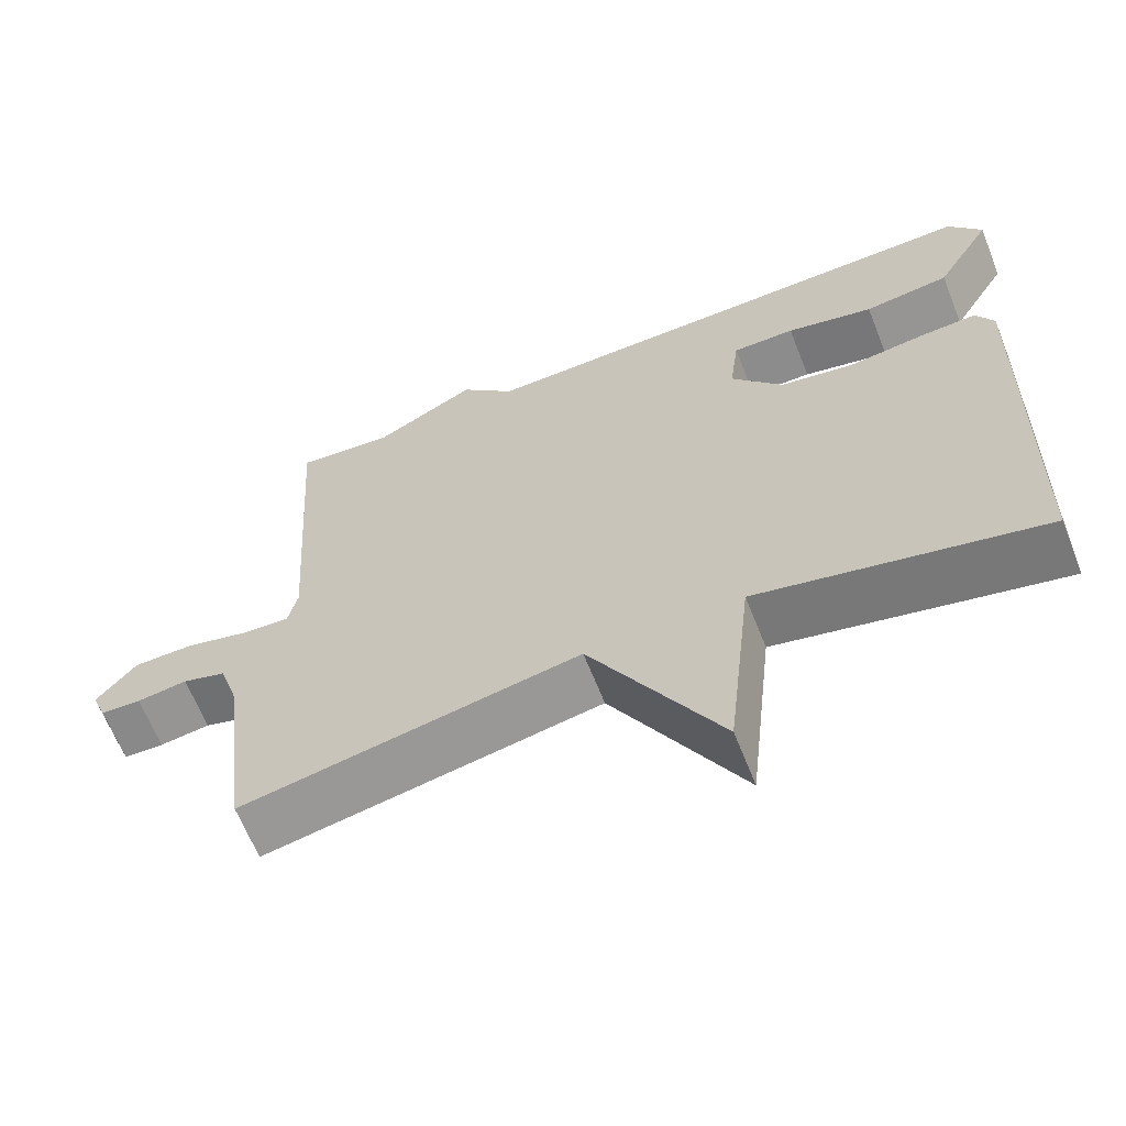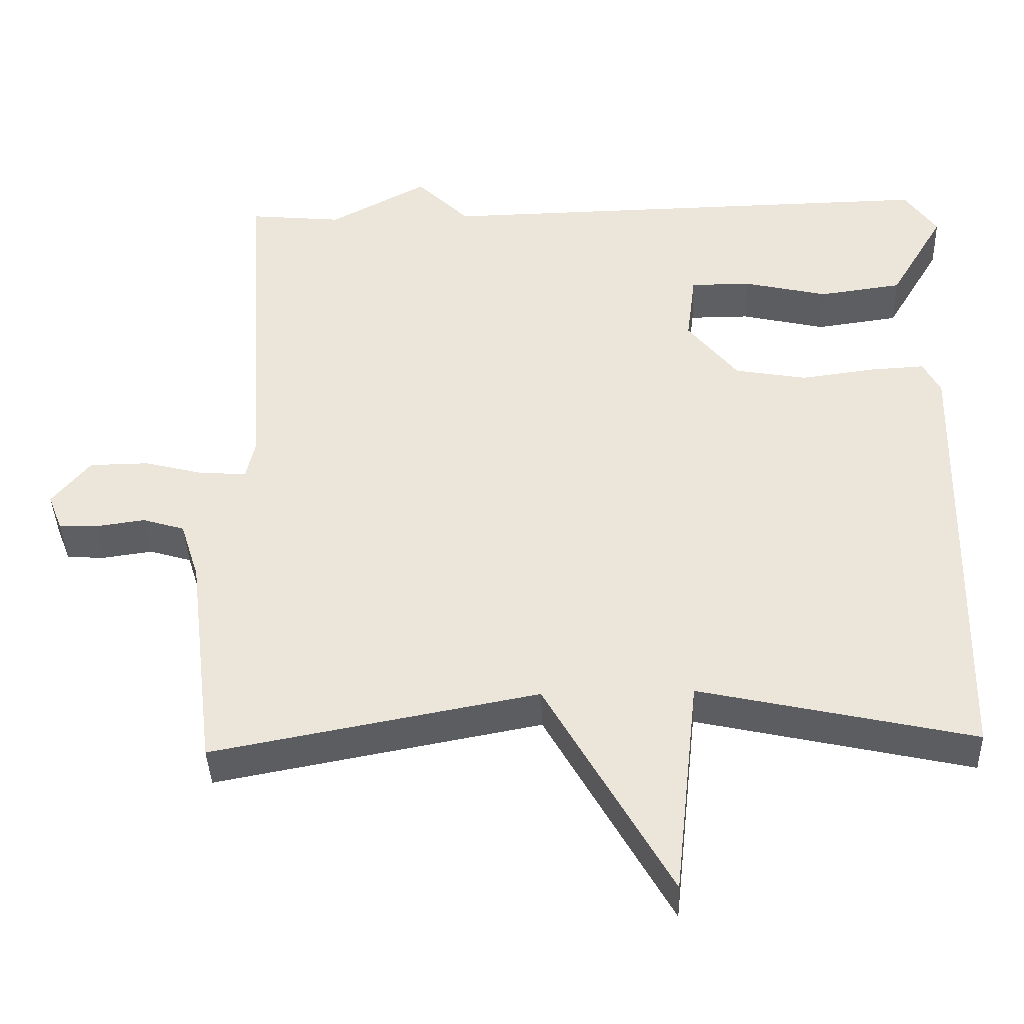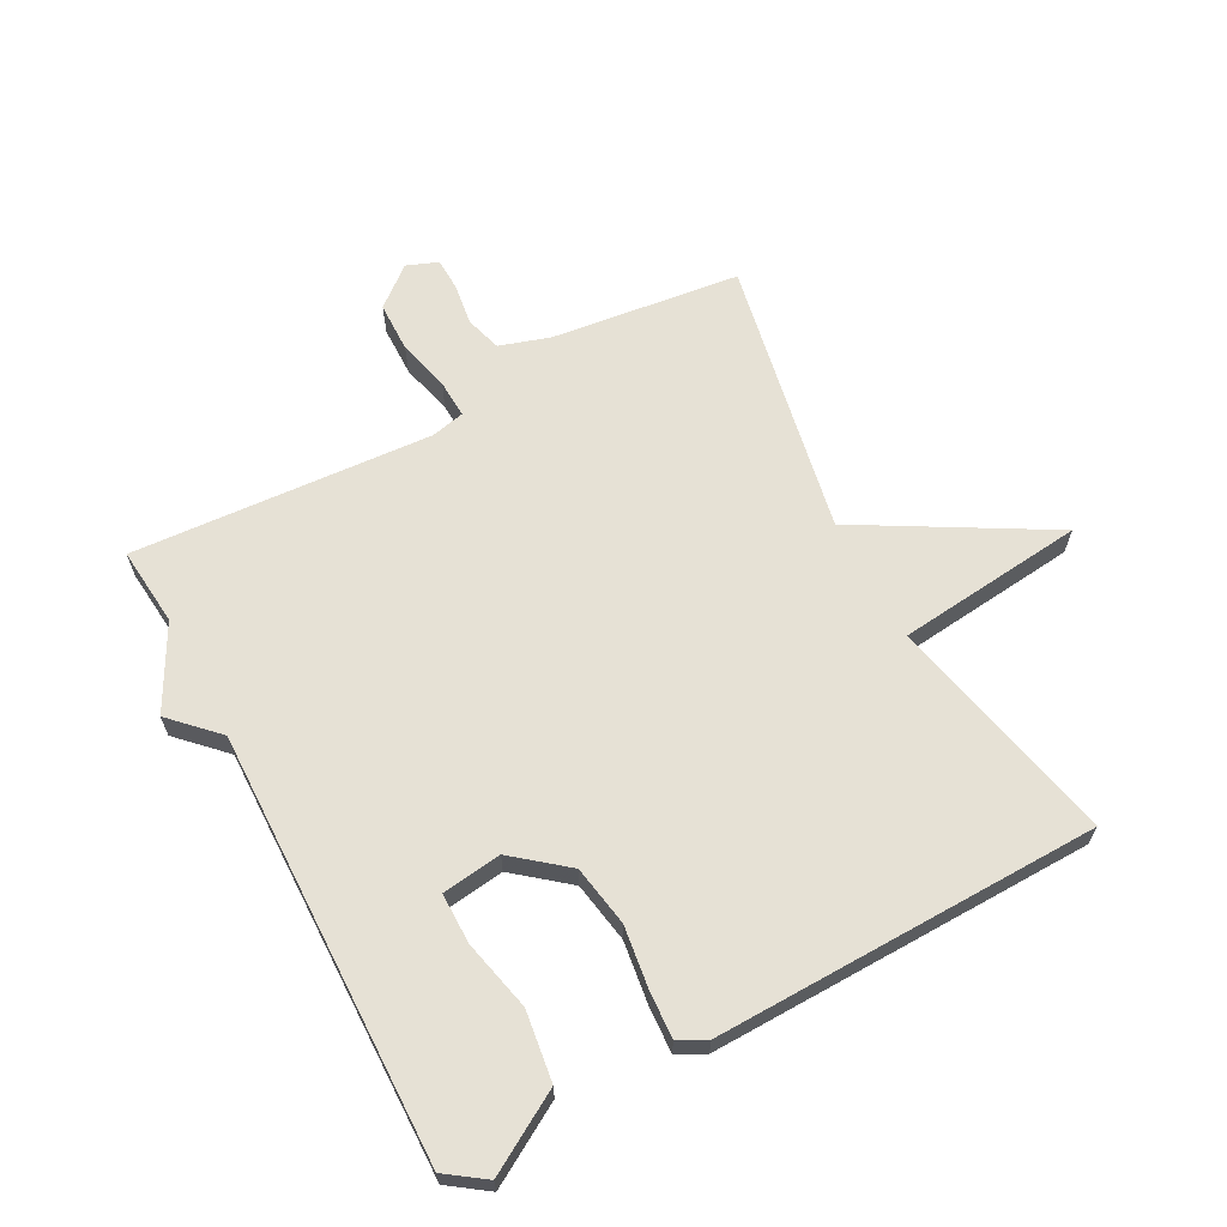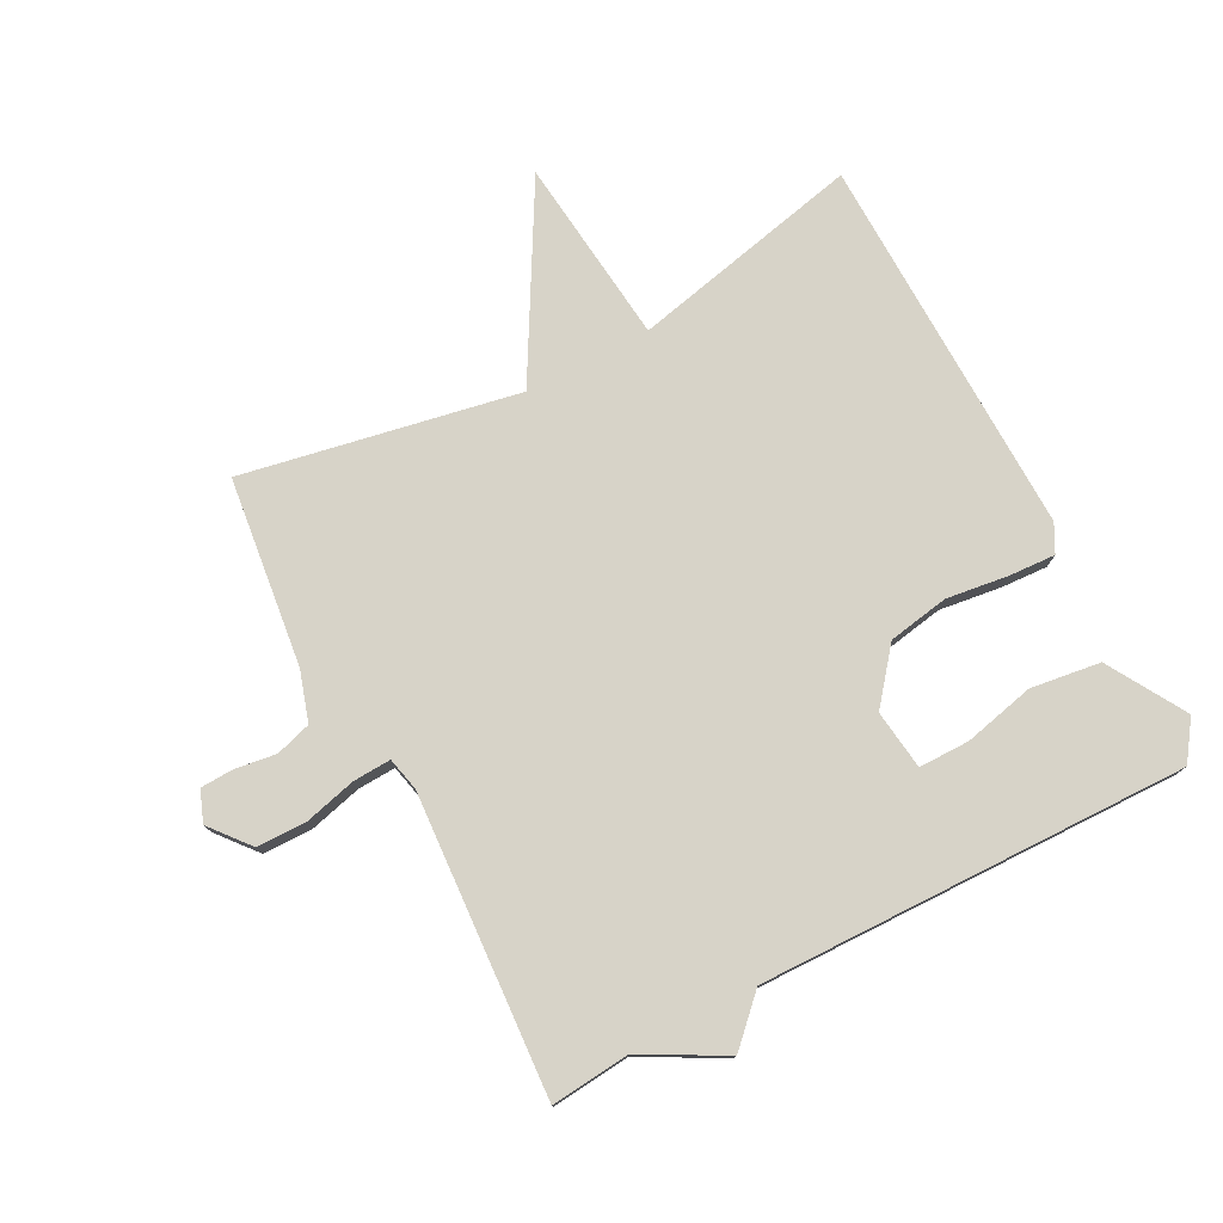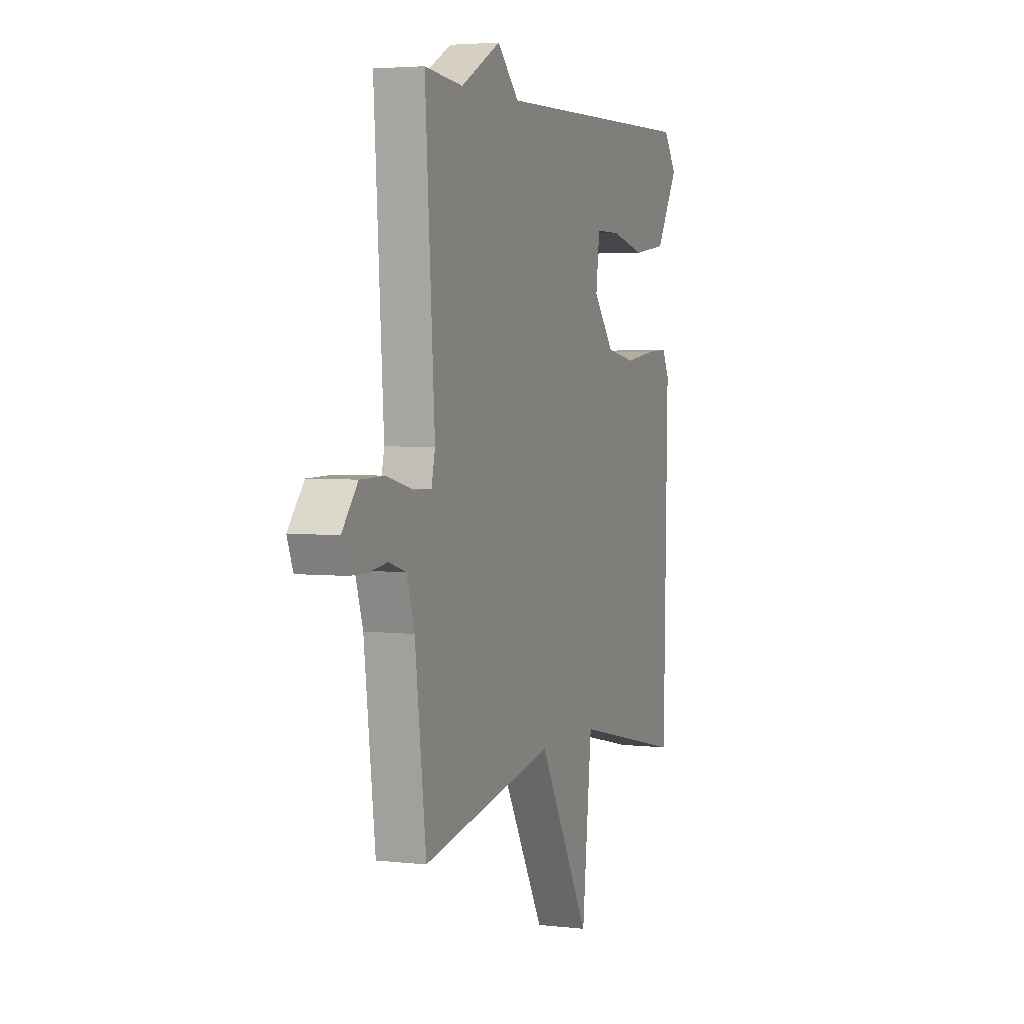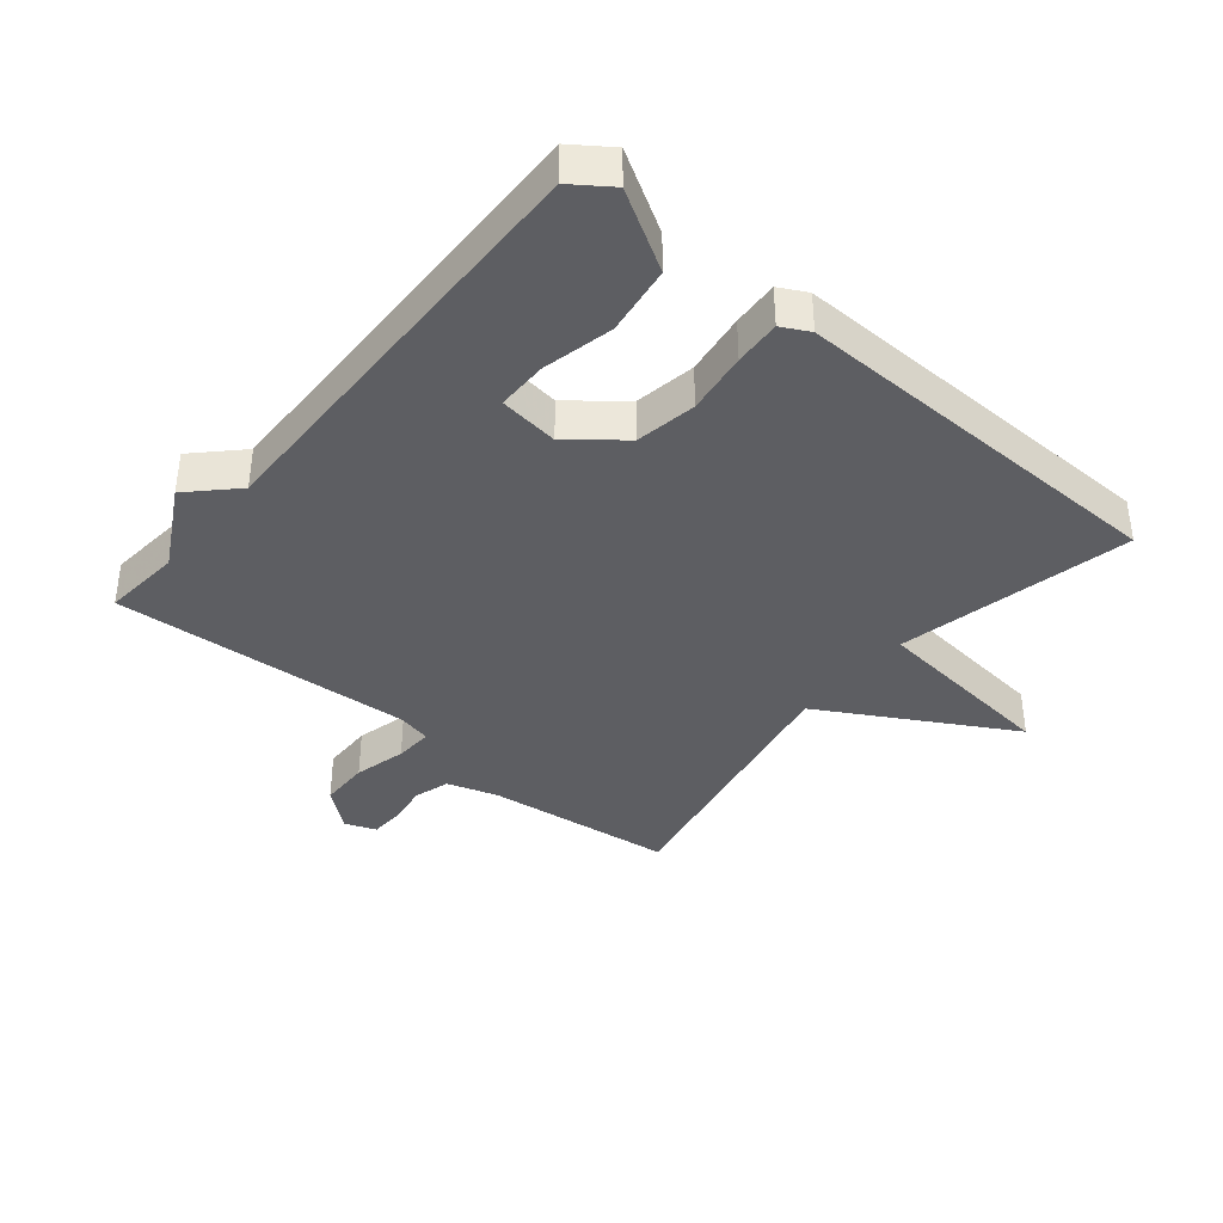
<metadata>
{"format":"obj","ext":"obj","renderer":"f3d","projection":"perspective","resolution":1024,"background":"white","views":[{"elev":-64.3,"azim":21.6,"up":"+Z"},{"elev":-39.8,"azim":2.0,"up":"+Z"},{"elev":64.7,"azim":62.0,"up":"+Y"},{"elev":76.9,"azim":-27.7,"up":"+Y"},{"elev":3.7,"azim":-69.1,"up":"+Z"},{"elev":-38.8,"azim":50.5,"up":"+Y"}]}
</metadata>
<code>
v -0.5 0.07 0.5
v -0.376 0.07 0.488
v -0.246 0.07 0.558
v -0.176 0.07 0.488
v 0.5 0.07 0.5
v 0.543 0.07 0.439
v 0.47 0.07 0.316
v 0.36 0.07 0.301
v 0.248 0.07 0.327
v 0.168 0.07 0.327
v 0.156 0.07 0.233
v 0.223 0.07 0.15
v 0.319 0.07 0.133
v 0.417 0.07 0.146
v 0.49 0.07 0.15
v 0.513 0.07 0.106
v 0.5 0.07 -0.5
v 0.134 0.07 -0.418
v 0.102 0.07 -0.714
v -0.066 0.07 -0.418
v -0.5 0.07 -0.5
v -0.536 0.07 -0.203
v -0.561 0.07 -0.124
v -0.617 0.07 -0.107
v -0.682 0.07 -0.116
v -0.734 0.07 -0.114
v -0.753 0.07 -0.065
v -0.702 0.07 -0.003
v -0.623 0.07 -0.002
v -0.541 0.07 -0.023
v -0.481 0.07 -0.026
v -0.469 0.07 0.027
v -0.5 0 0.5
v -0.376 0 0.488
v -0.246 0 0.558
v -0.176 0 0.488
v 0.5 0 0.5
v 0.543 0 0.439
v 0.47 0 0.316
v 0.36 0 0.301
v 0.248 0 0.327
v 0.168 0 0.327
v 0.156 0 0.233
v 0.223 0 0.15
v 0.319 0 0.133
v 0.417 0 0.146
v 0.49 0 0.15
v 0.513 0 0.106
v 0.5 0 -0.5
v 0.134 0 -0.418
v 0.102 0 -0.714
v -0.066 0 -0.418
v -0.5 0 -0.5
v -0.536 0 -0.203
v -0.561 0 -0.124
v -0.617 0 -0.107
v -0.682 0 -0.116
v -0.734 0 -0.114
v -0.753 0 -0.065
v -0.702 0 -0.003
v -0.623 0 -0.002
v -0.541 0 -0.023
v -0.481 0 -0.026
v -0.469 0 0.027
f 28 29 30
f 27 28 30
f 26 27 30
f 25 26 30
f 24 25 30
f 23 24 30 31
f 22 23 31
f 20 21 22 31
f 18 19 20
f 18 20 31 32
f 17 18 32
f 16 17 32
f 15 16 32
f 14 15 32
f 13 14 32
f 7 8 9
f 6 7 9
f 5 6 9
f 4 5 9
f 4 9 10
f 2 3 4
f 2 4 10 11
f 2 11 12
f 1 2 12
f 32 1 12
f 12 13 32
f 62 61 60
f 62 60 59
f 62 59 58
f 62 58 57
f 62 57 56
f 63 62 56 55
f 63 55 54
f 63 54 53 52
f 52 51 50
f 64 63 52 50
f 64 50 49
f 64 49 48
f 64 48 47
f 64 47 46
f 64 46 45
f 41 40 39
f 41 39 38
f 41 38 37
f 41 37 36
f 42 41 36
f 36 35 34
f 43 42 36 34
f 44 43 34
f 44 34 33
f 44 33 64
f 64 45 44
f 1 33 34 2
f 2 34 35 3
f 3 35 36 4
f 4 36 37 5
f 5 37 38 6
f 6 38 39 7
f 7 39 40 8
f 8 40 41 9
f 9 41 42 10
f 10 42 43 11
f 11 43 44 12
f 12 44 45 13
f 13 45 46 14
f 14 46 47 15
f 15 47 48 16
f 16 48 49 17
f 17 49 50 18
f 18 50 51 19
f 19 51 52 20
f 20 52 53 21
f 21 53 54 22
f 22 54 55 23
f 23 55 56 24
f 24 56 57 25
f 25 57 58 26
f 26 58 59 27
f 27 59 60 28
f 28 60 61 29
f 29 61 62 30
f 30 62 63 31
f 31 63 64 32
f 32 64 33 1

</code>
